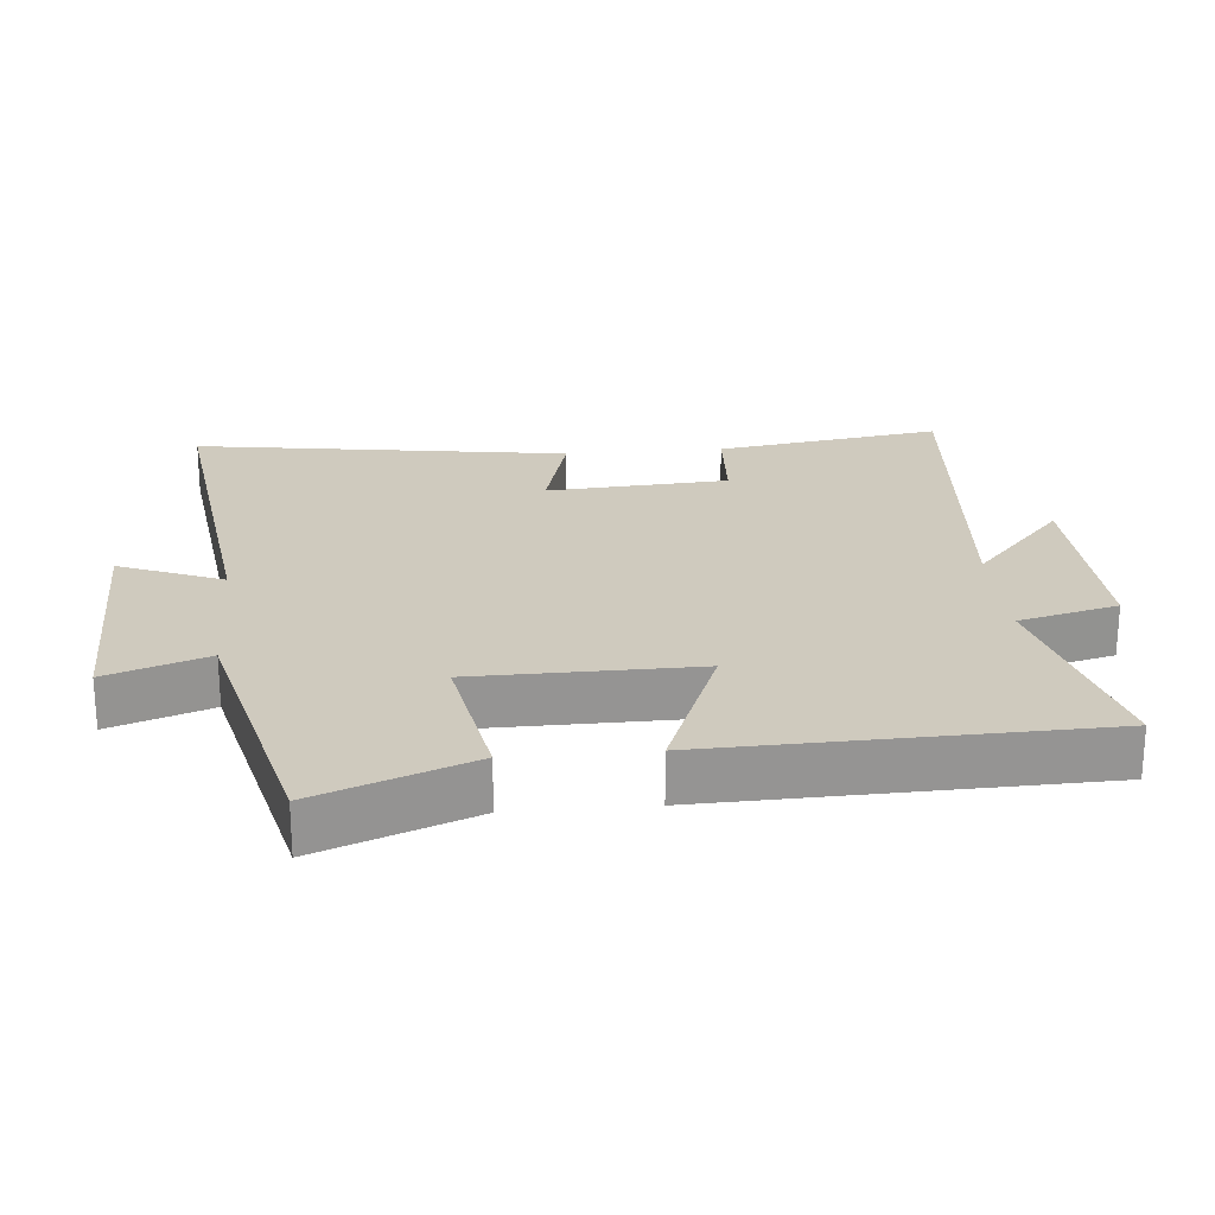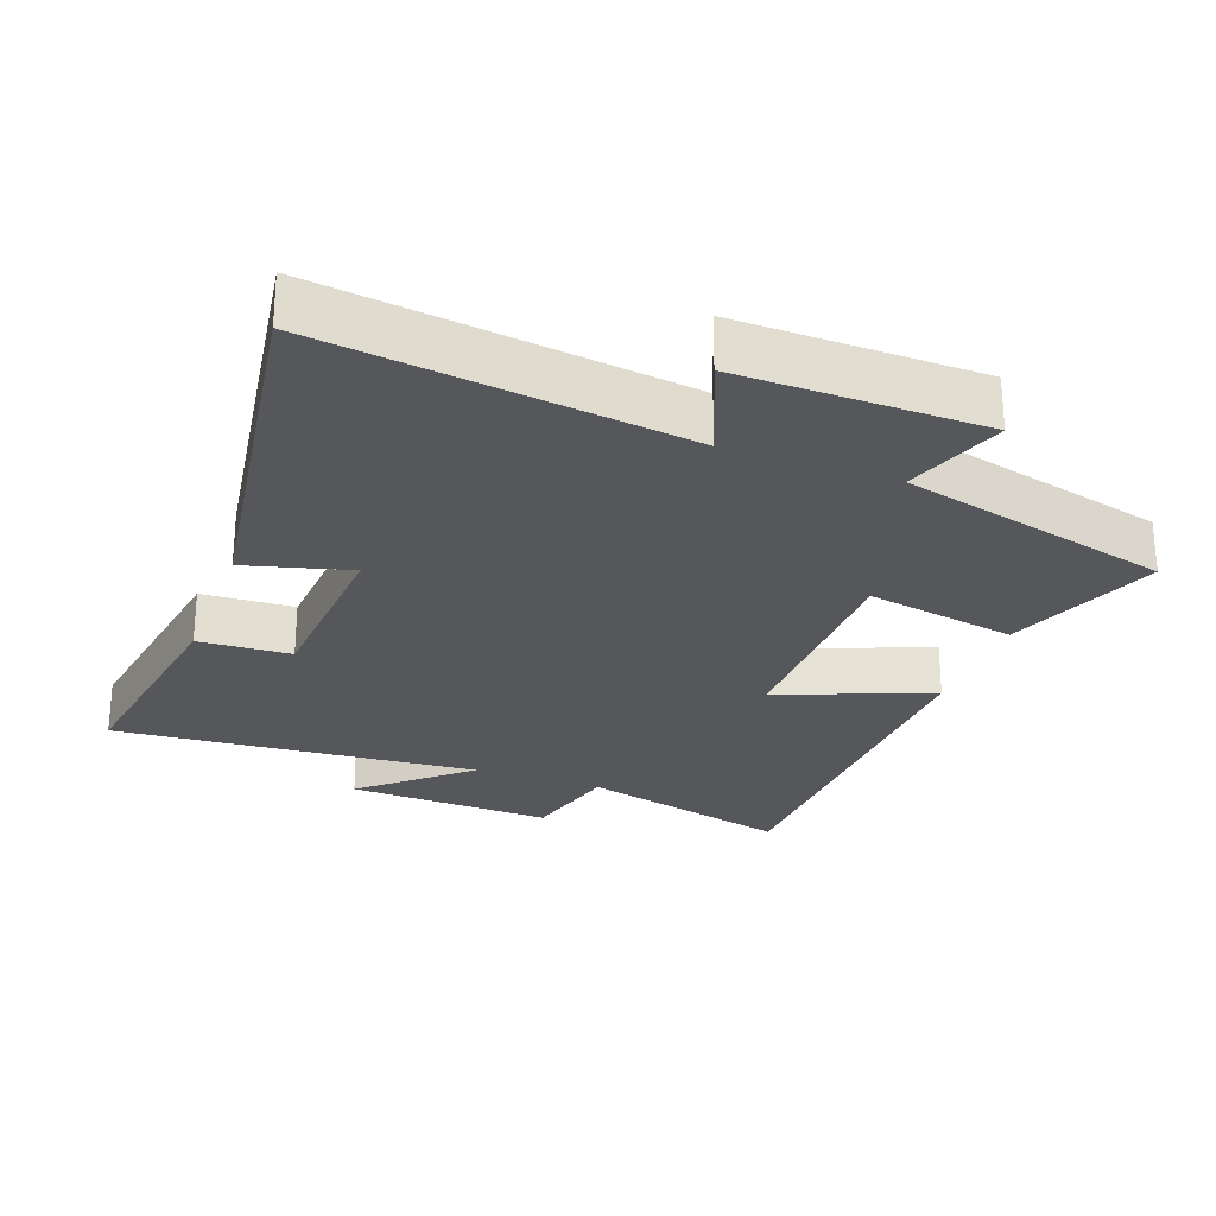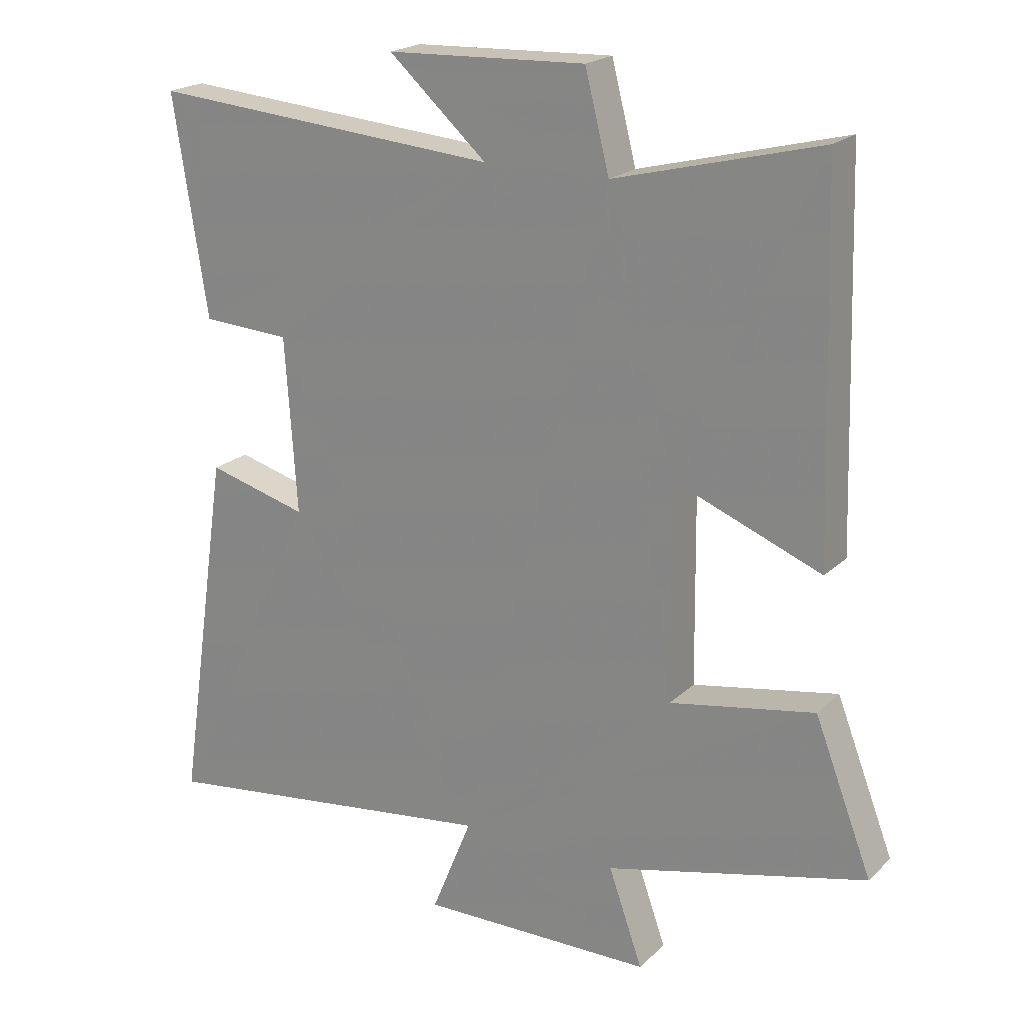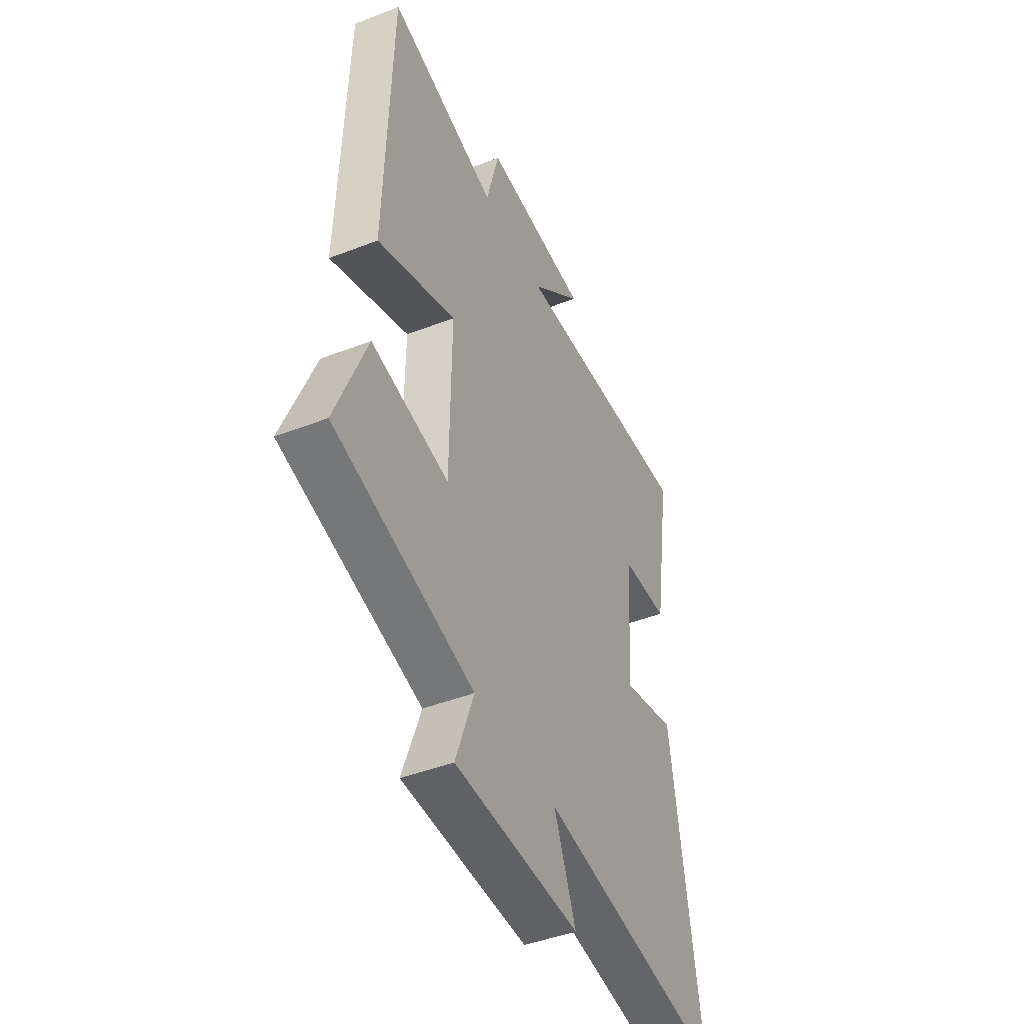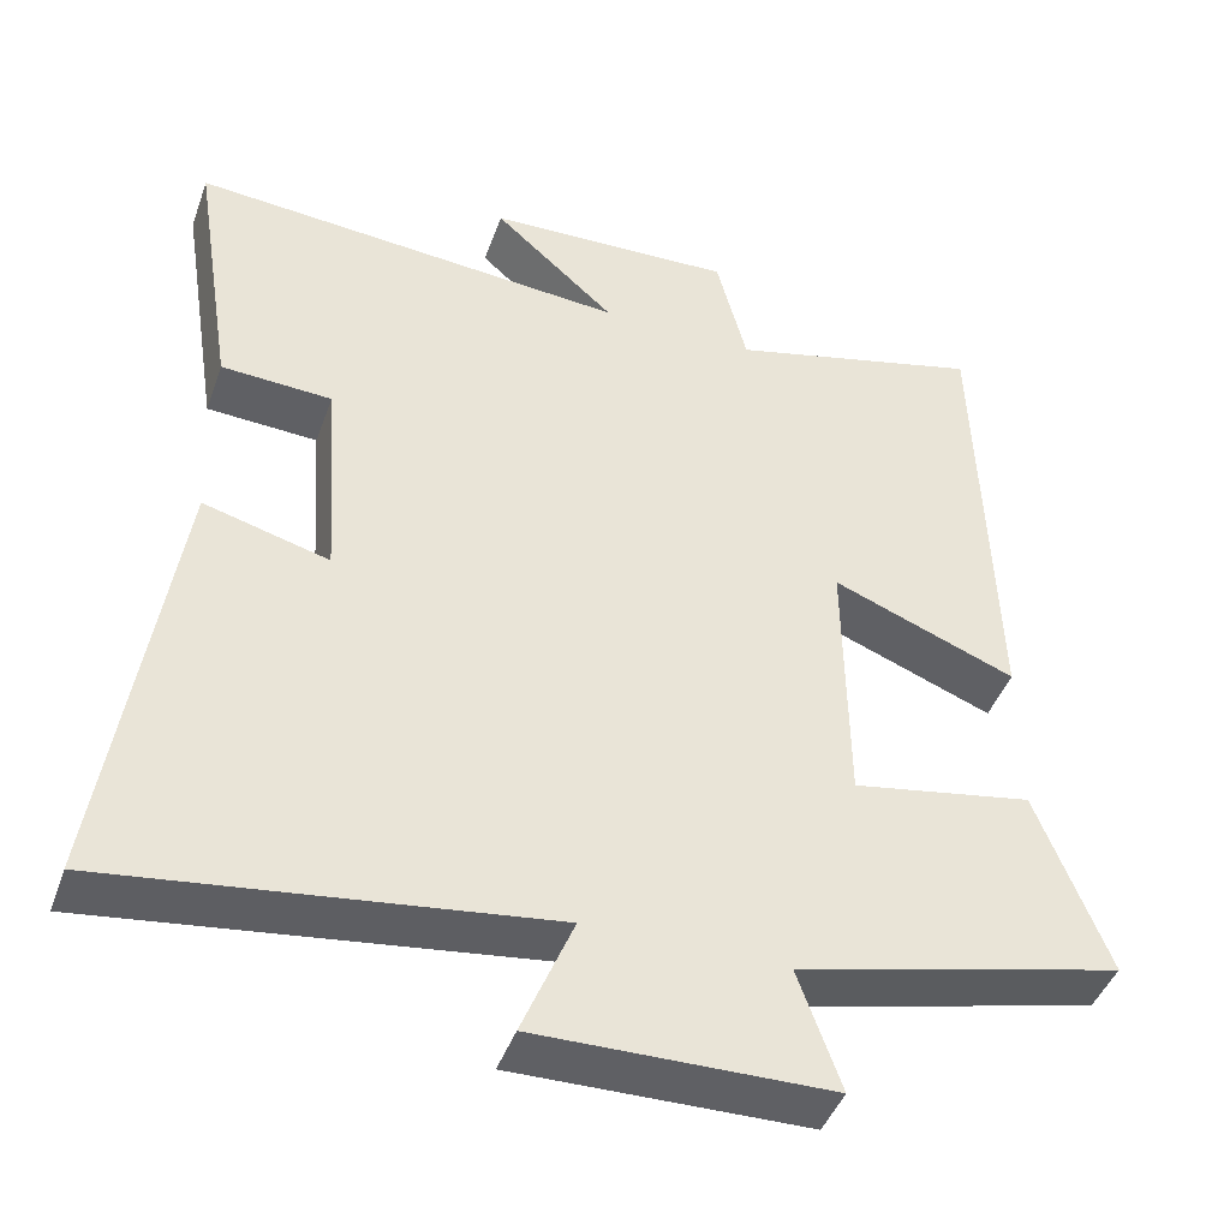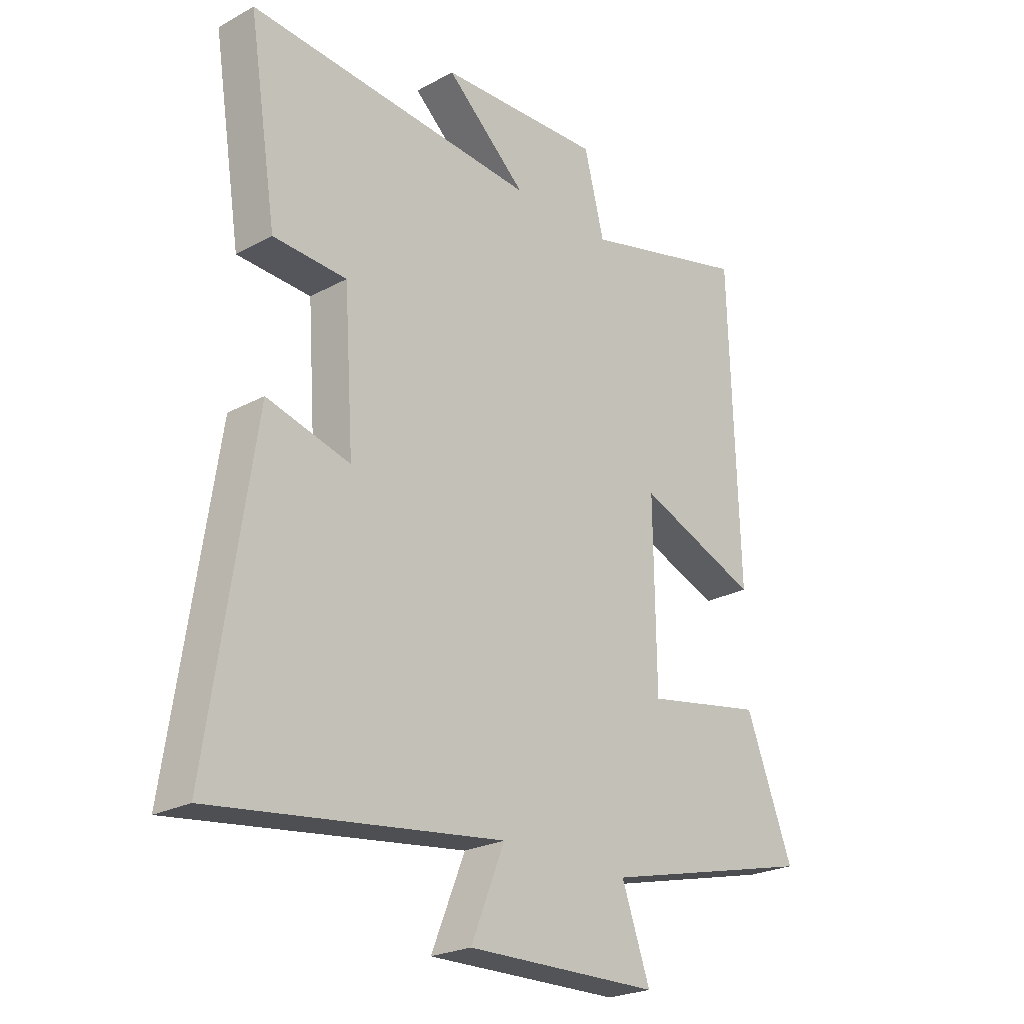
<metadata>
{"format":"obj","ext":"obj","renderer":"f3d","projection":"perspective","resolution":1024,"background":"white","views":[{"elev":23.2,"azim":-95.0,"up":"+Y"},{"elev":-26.4,"azim":159.8,"up":"+Y"},{"elev":20.6,"azim":-148.0,"up":"+Z"},{"elev":-45.1,"azim":-65.8,"up":"+Z"},{"elev":-44.2,"azim":160.8,"up":"+Z"},{"elev":-24.0,"azim":132.0,"up":"+Z"}]}
</metadata>
<code>
v -0.587 0.07 -0.402
v -0.5 0.07 -0.177
v -0.28 0.07 -0.217
v -0.276 0.07 0.107
v -0.5 0.07 0.019
v -0.483 0.07 0.58
v -0.172 0.07 0.5
v -0.135 0.07 0.645
v 0.167 0.07 0.633
v 0.018 0.07 0.5
v 0.552 0.07 0.542
v 0.5 0.07 0.211
v 0.365 0.07 0.204
v 0.347 0.07 -0.062
v 0.5 0.07 -0.021
v 0.581 0.07 -0.57
v 0.051 0.07 -0.5
v 0.113 0.07 -0.652
v -0.243 0.07 -0.646
v -0.191 0.07 -0.5
v -0.587 0 -0.402
v -0.5 0 -0.177
v -0.28 0 -0.217
v -0.276 0 0.107
v -0.5 0 0.019
v -0.483 0 0.58
v -0.172 0 0.5
v -0.135 0 0.645
v 0.167 0 0.633
v 0.018 0 0.5
v 0.552 0 0.542
v 0.5 0 0.211
v 0.365 0 0.204
v 0.347 0 -0.062
v 0.5 0 -0.021
v 0.581 0 -0.57
v 0.051 0 -0.5
v 0.113 0 -0.652
v -0.243 0 -0.646
v -0.191 0 -0.5
f 17 18 19 20
f 17 20 1 2
f 14 15 16 17
f 13 14 17
f 10 11 12 13
f 10 13 17
f 7 8 9 10
f 7 10 17
f 4 5 6 7
f 3 4 7 17
f 2 3 17
f 40 39 38 37
f 22 21 40 37
f 37 36 35 34
f 37 34 33
f 33 32 31 30
f 37 33 30
f 30 29 28 27
f 37 30 27
f 27 26 25 24
f 37 27 24 23
f 37 23 22
f 1 21 22 2
f 2 22 23 3
f 3 23 24 4
f 4 24 25 5
f 5 25 26 6
f 6 26 27 7
f 7 27 28 8
f 8 28 29 9
f 9 29 30 10
f 10 30 31 11
f 11 31 32 12
f 12 32 33 13
f 13 33 34 14
f 14 34 35 15
f 15 35 36 16
f 16 36 37 17
f 17 37 38 18
f 18 38 39 19
f 19 39 40 20
f 20 40 21 1

</code>
